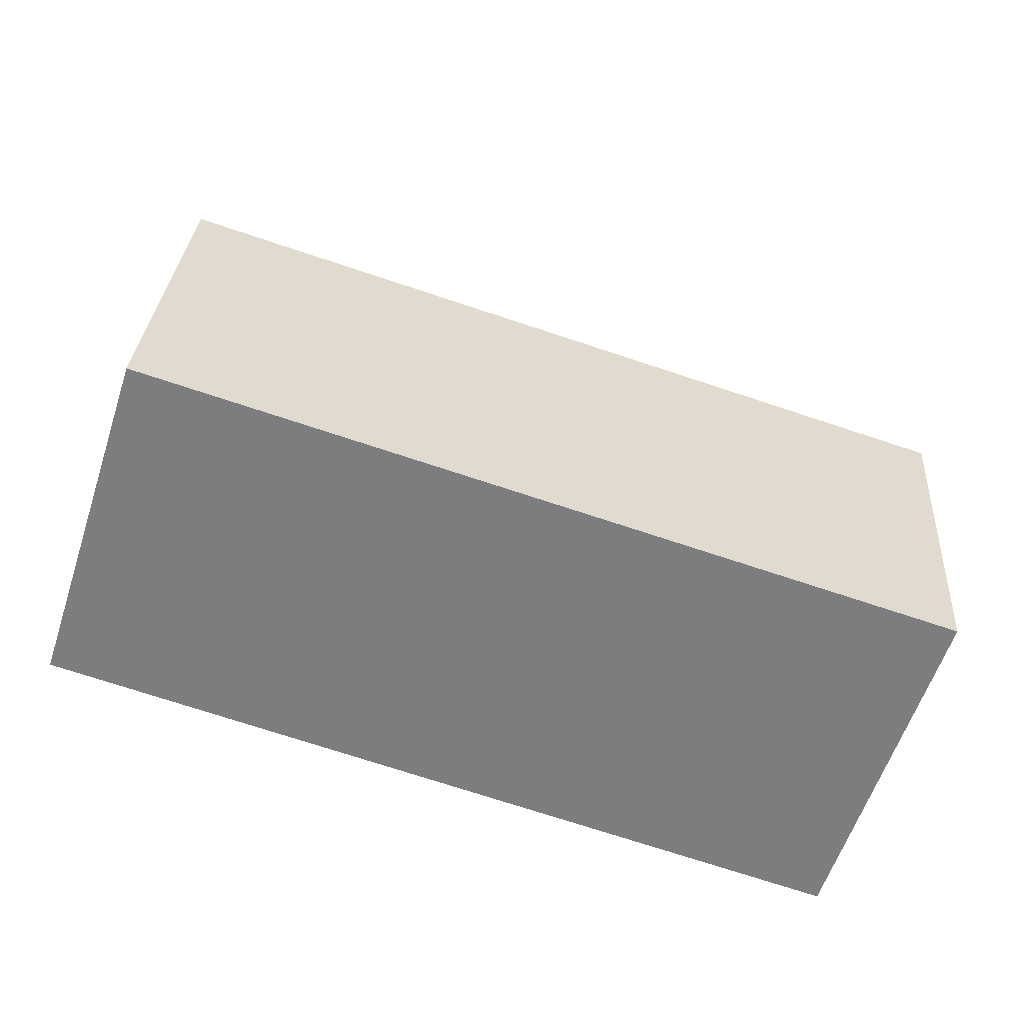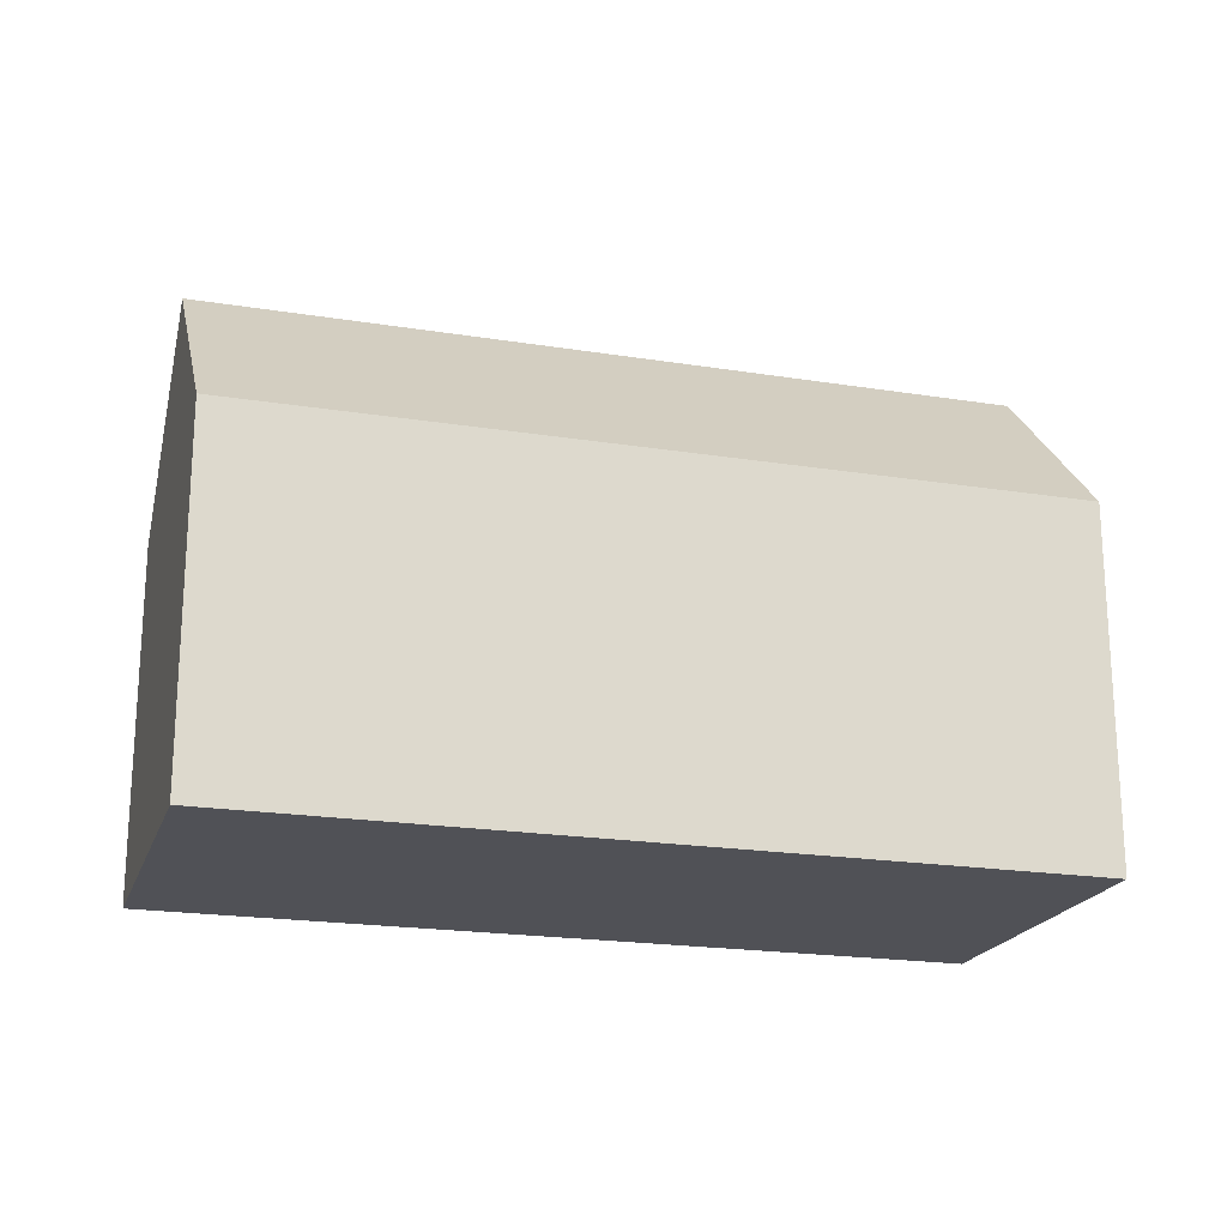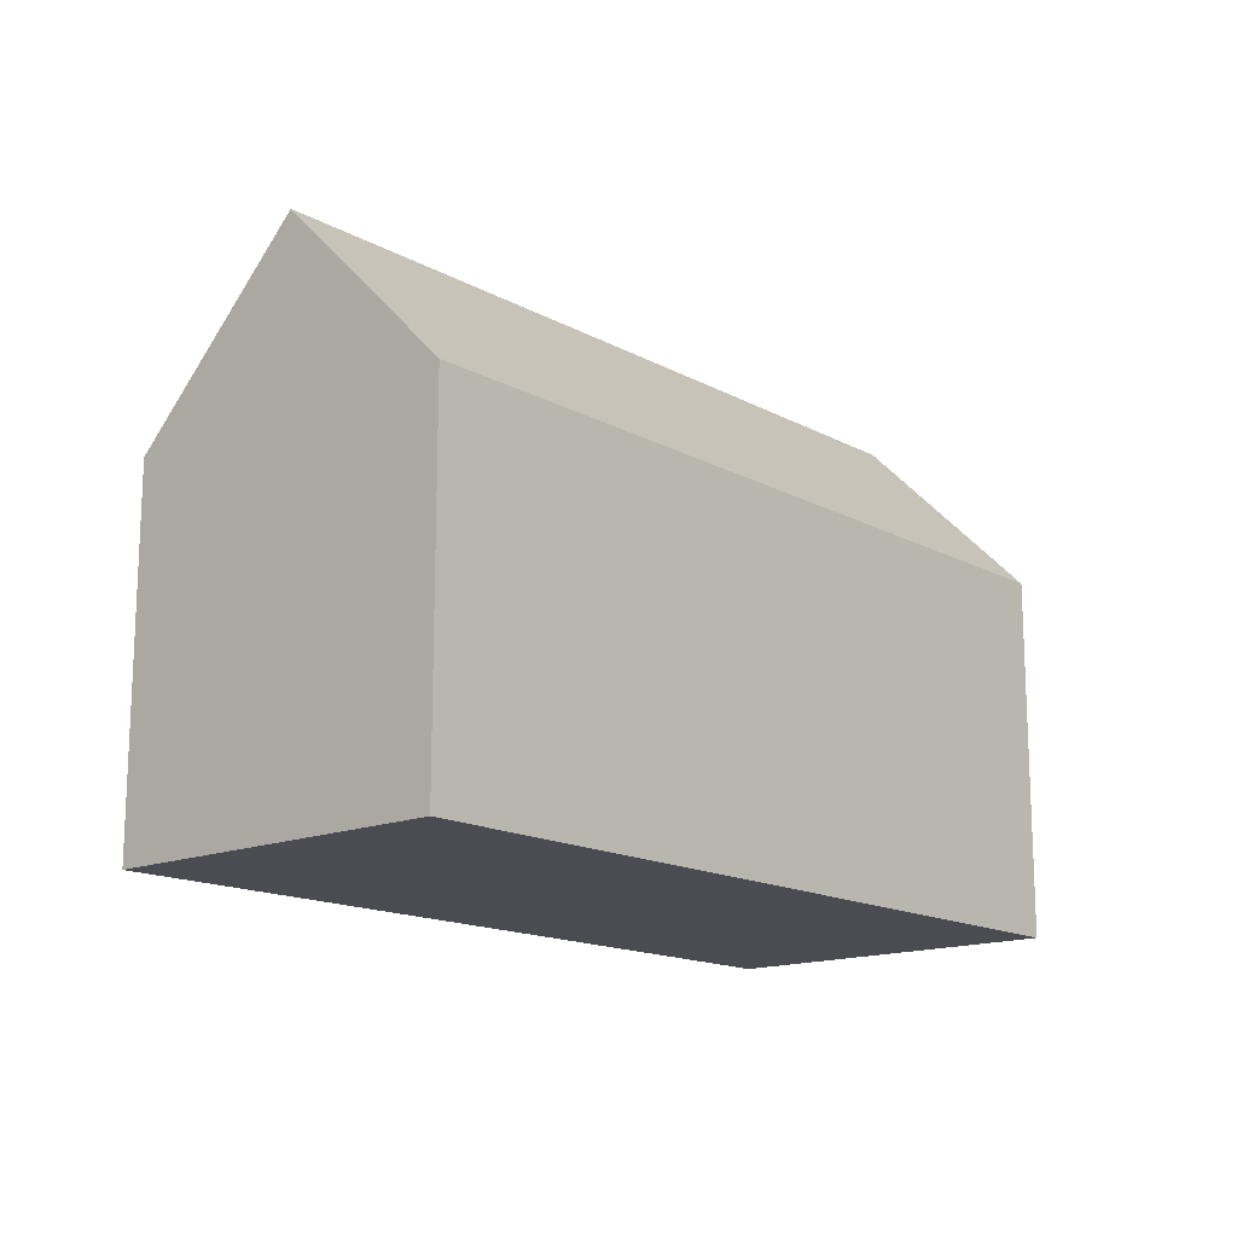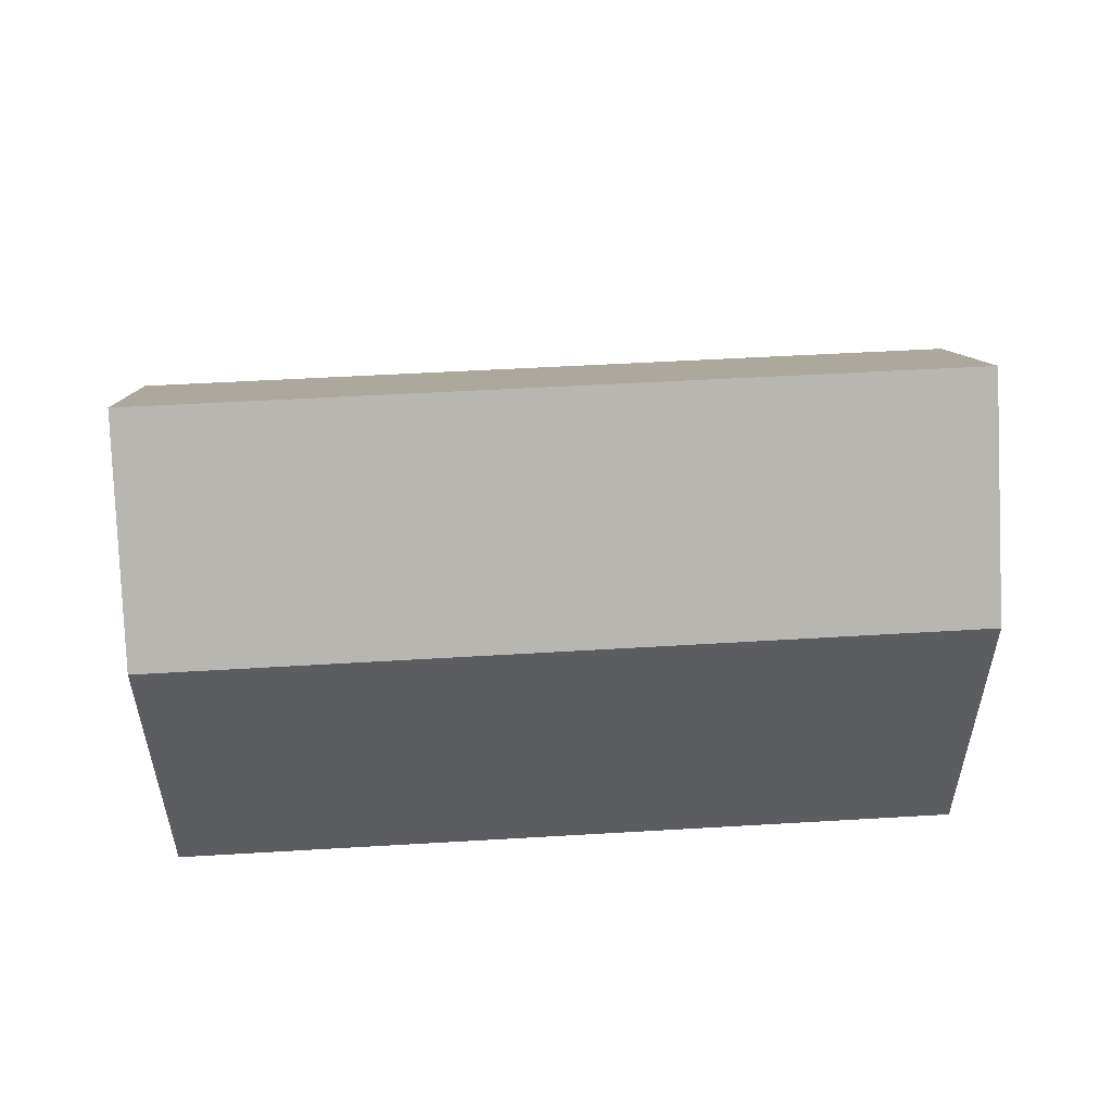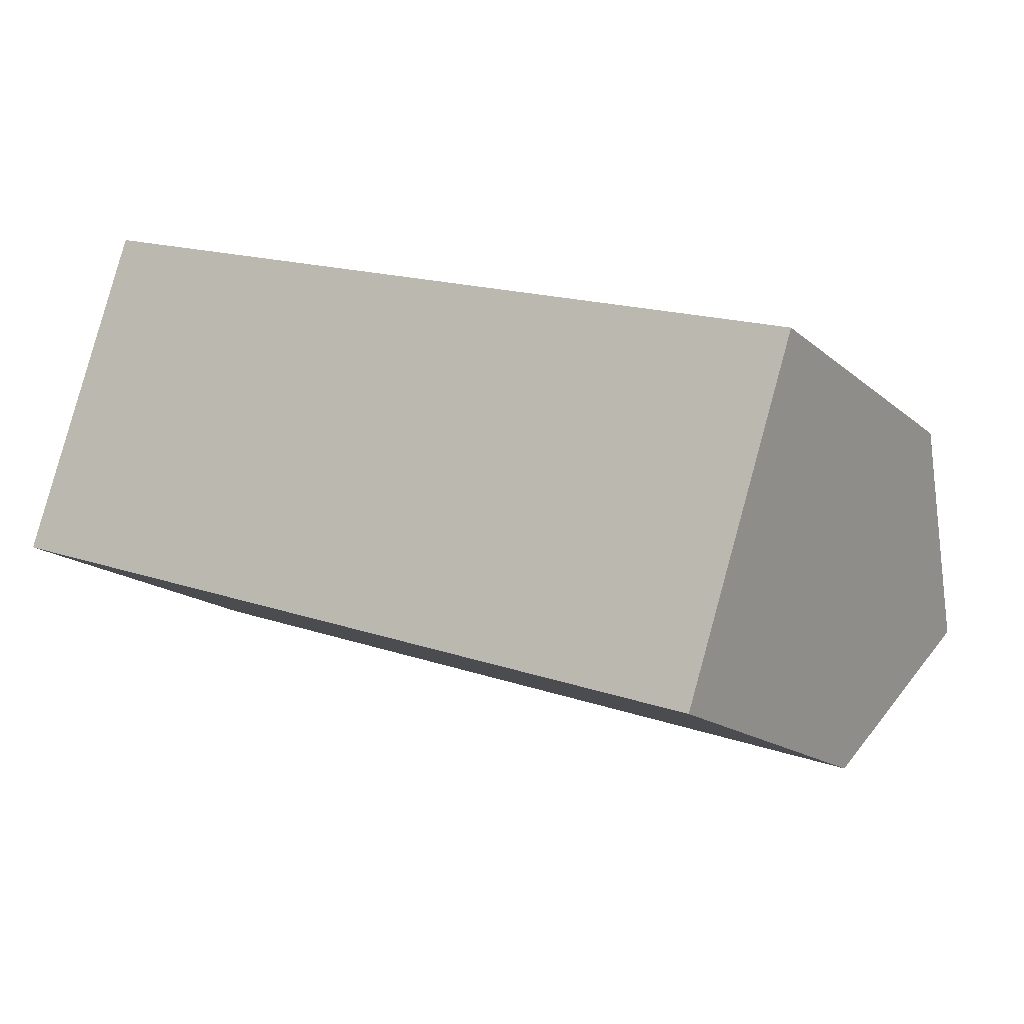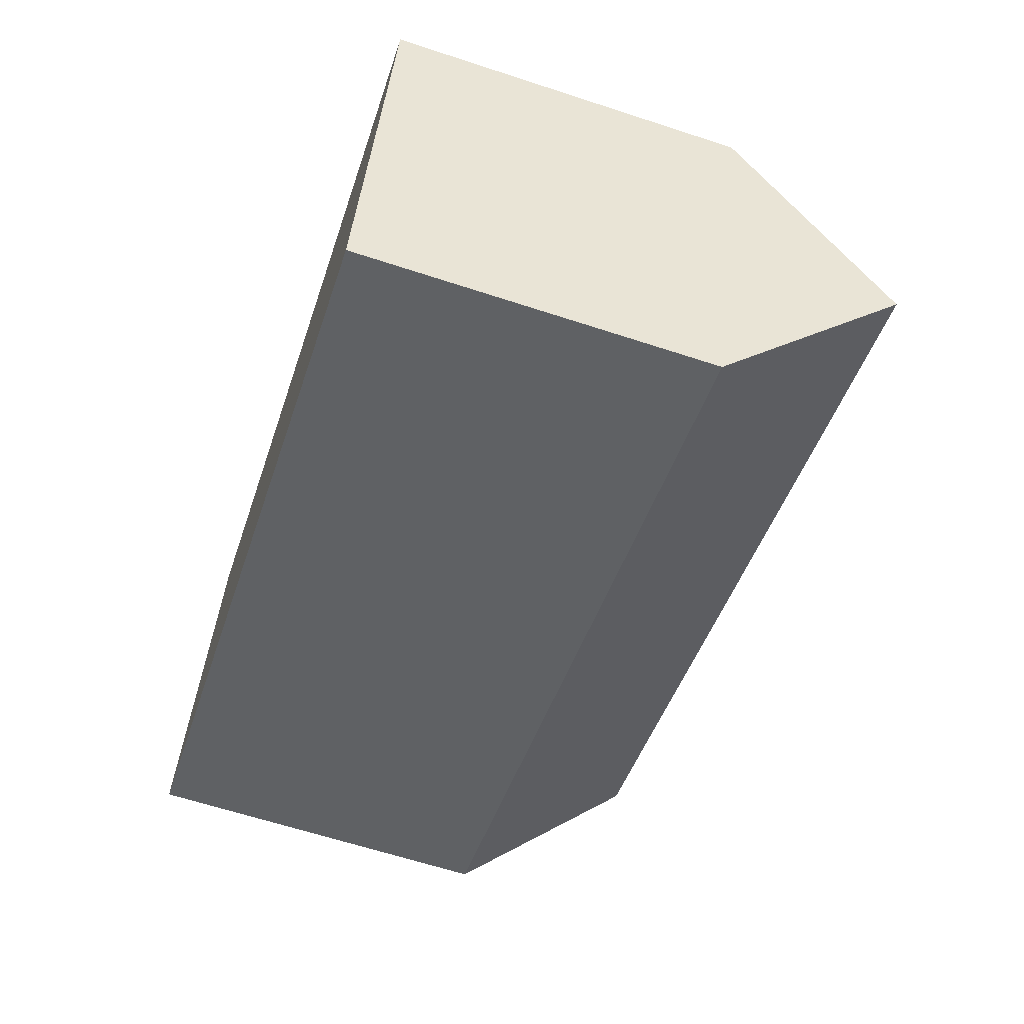
<metadata>
{"format":"obj","ext":"obj","renderer":"f3d","projection":"perspective","resolution":1024,"background":"white","views":[{"elev":30.5,"azim":3.9,"up":"+Z"},{"elev":-20.4,"azim":-178.3,"up":"+Y"},{"elev":-15.3,"azim":149.0,"up":"+Y"},{"elev":53.9,"azim":-165.5,"up":"+Y"},{"elev":-15.8,"azim":30.8,"up":"+Z"},{"elev":-63.7,"azim":71.7,"up":"+Z"}]}
</metadata>
<code>
v  0 10.46 6.408e-16
v  24.71 15.64 -2.585
v  23.09 10.43 -7.554
v  1.603 15.64 4.934
v  26.2 10.83 1.999
v  17.43 10.44 5.262
v  26.32 10.44 2.369
v  13.18 10.44 6.644
v  3.094 10.83 9.524
v  3.212 10.44 9.888
v  3.212 -6.055e-16 9.888
v  3.094 -5.832e-16 9.524
v  1.603 -3.021e-16 4.934
v  0 0 0
v  13.18 -4.068e-16 6.644
v  17.43 -3.222e-16 5.262
v  26.32 -1.451e-16 2.369
v  23.09 4.625e-16 -7.554
v  26.2 -1.224e-16 1.999
v  24.71 1.583e-16 -2.585
g defaultobject
f 1 2 3
f 2 1 4
f 5 6 7
f 6 5 2
f 6 2 4
f 6 4 8
f 8 4 9
f 8 9 10
f 1 9 4
f 9 1 10
f 10 1 11
f 11 1 12
f 12 1 13
f 13 1 14
f 11 8 10
f 8 11 15
f 8 15 6
f 6 15 7
f 7 15 16
f 7 16 17
f 5 3 2
f 3 5 7
f 3 7 17
f 3 17 18
f 18 17 19
f 18 19 20
f 3 14 1
f 14 3 18
f 16 19 17
f 19 16 20
f 20 16 18
f 18 16 14
f 14 16 15
f 14 15 13
f 13 15 12
f 12 15 11

</code>
